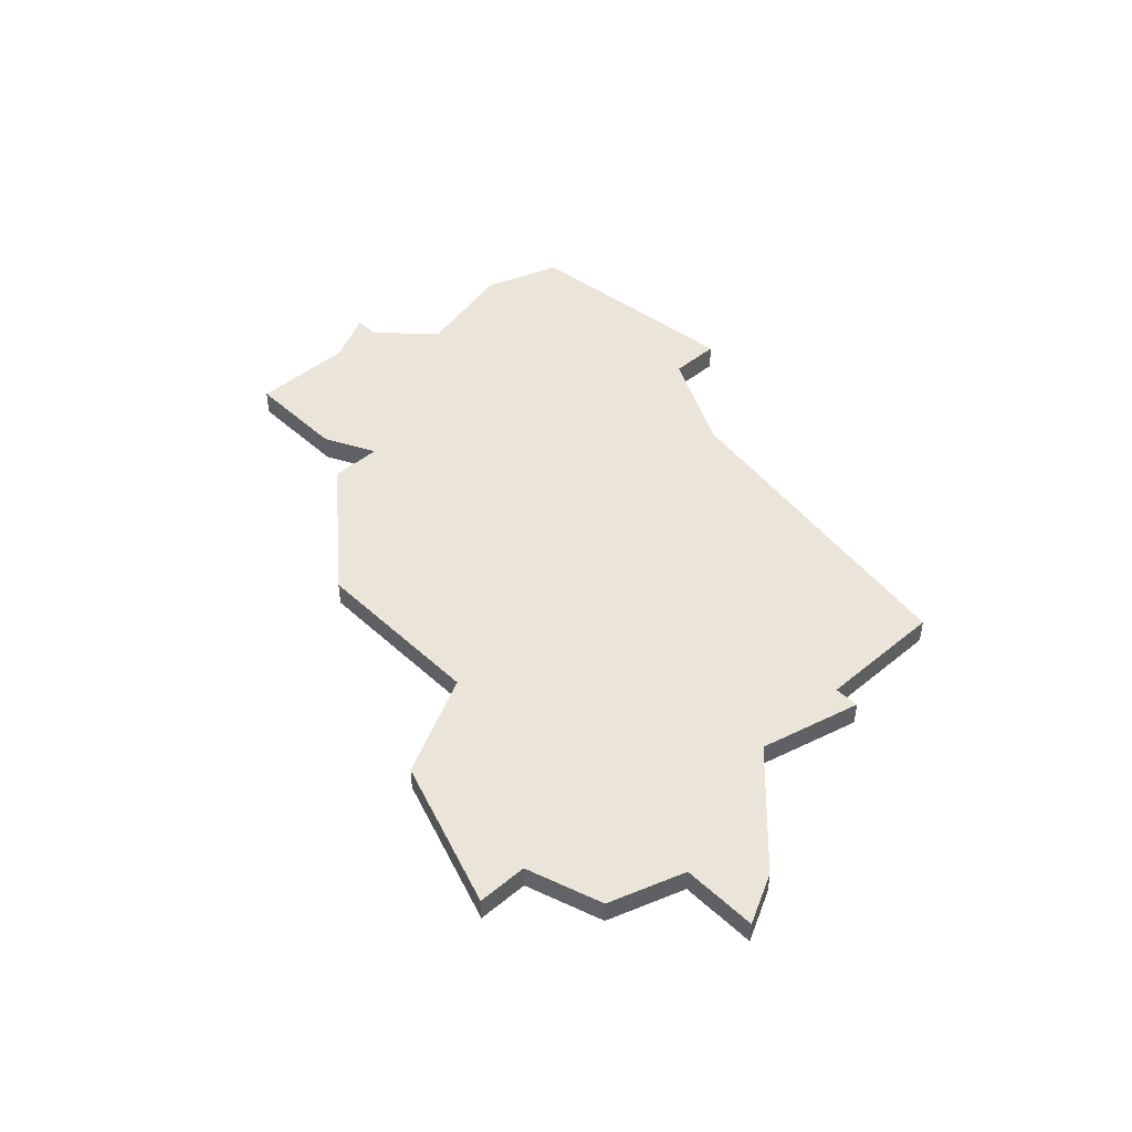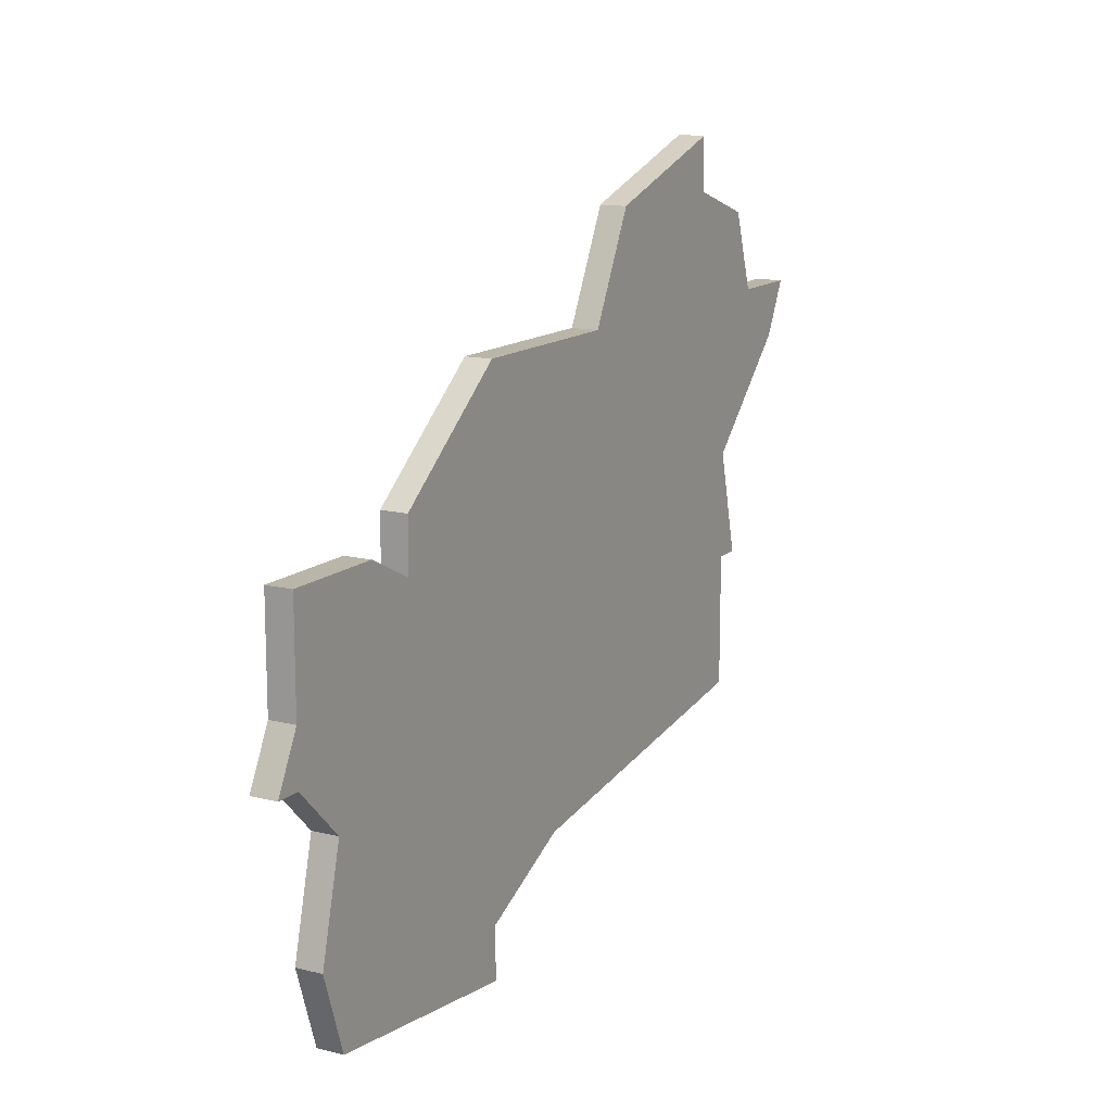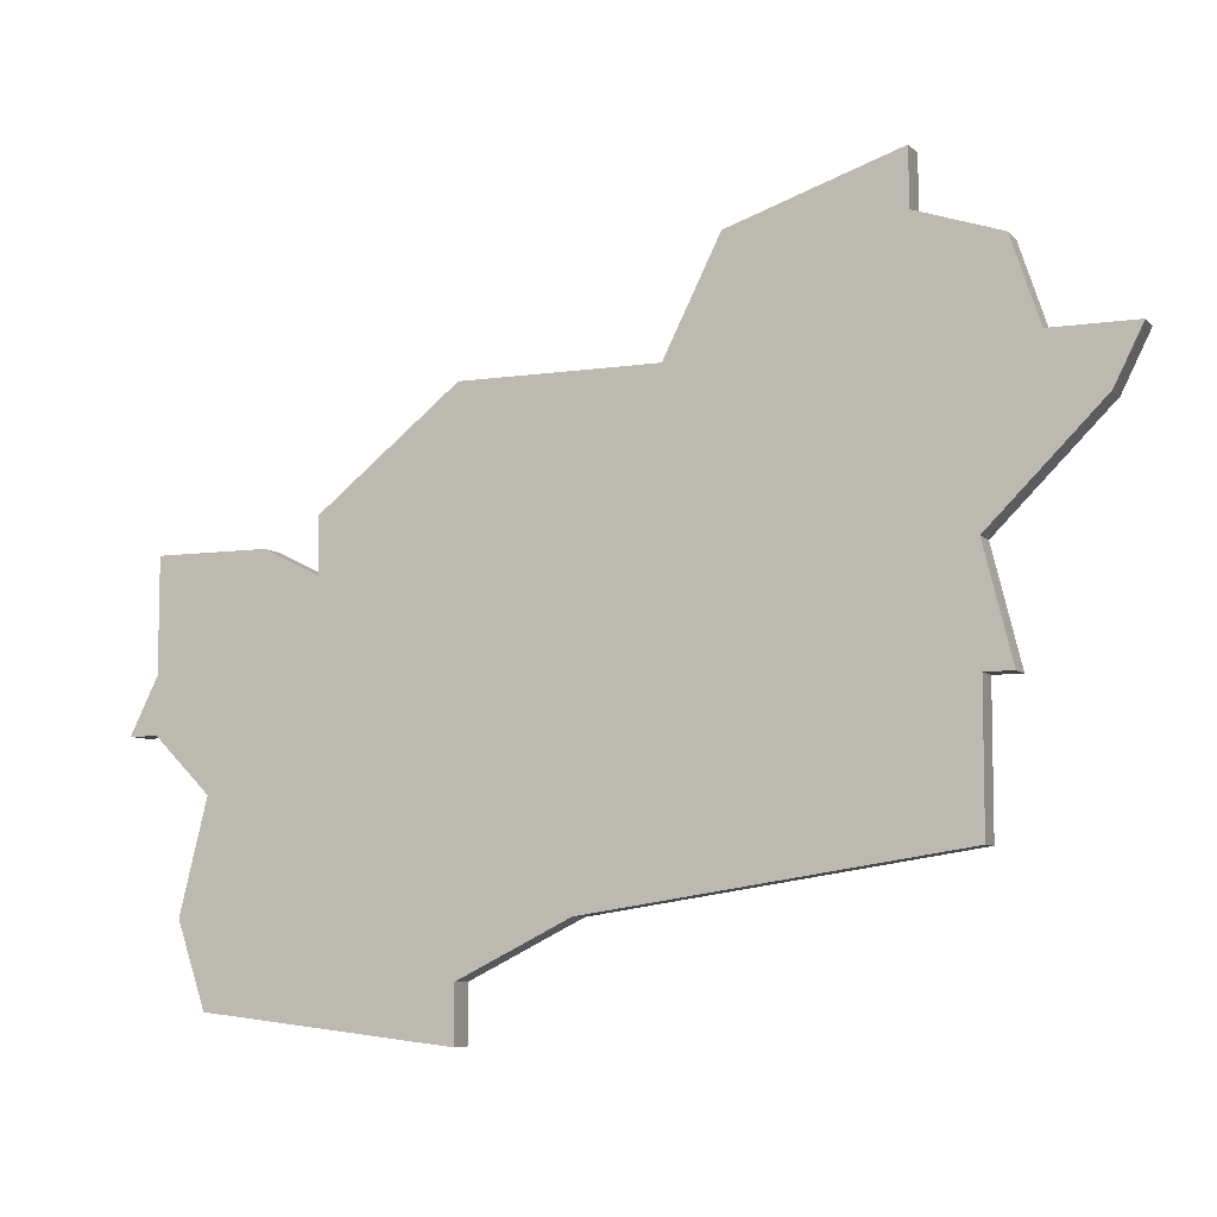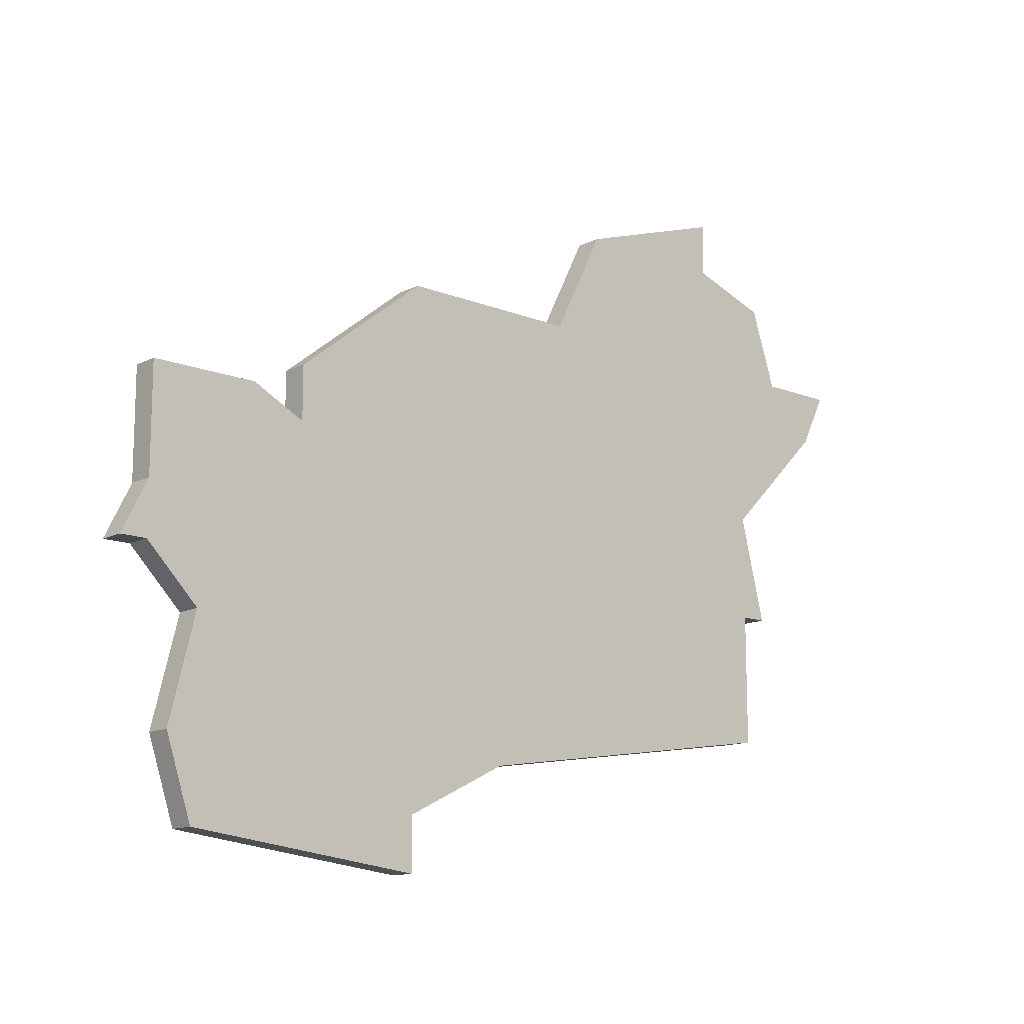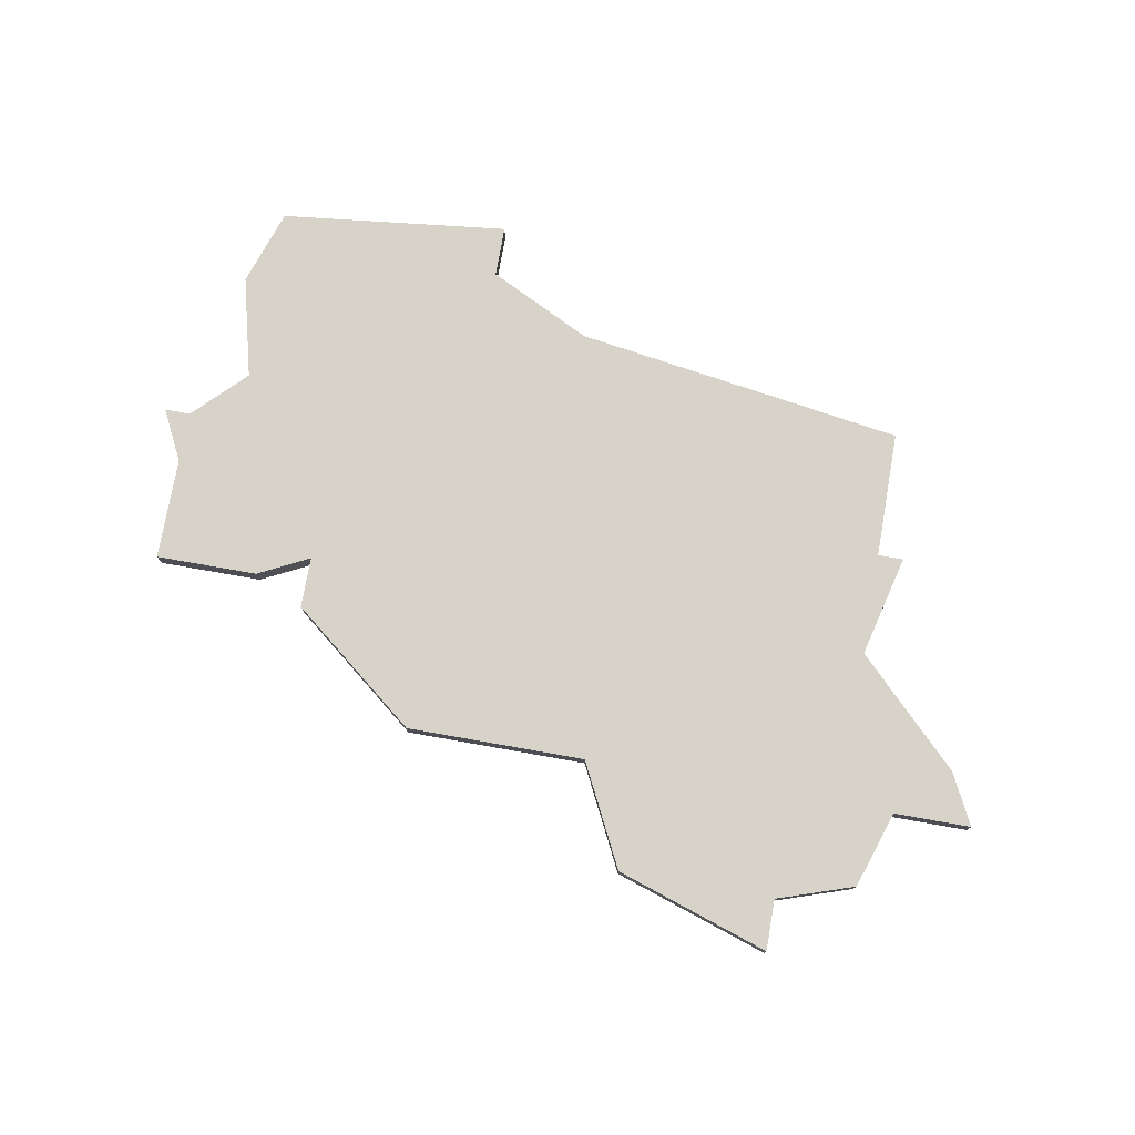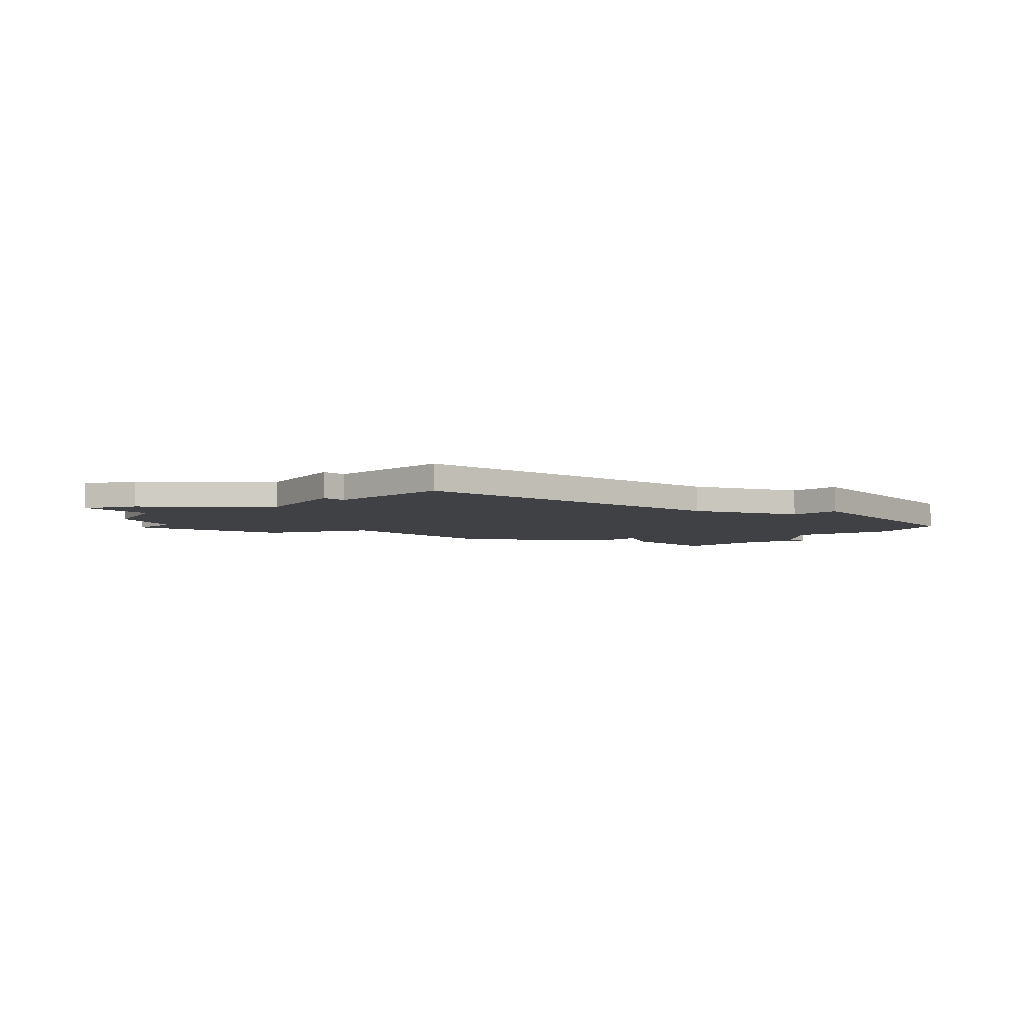
<metadata>
{"format":"obj","ext":"obj","renderer":"f3d","projection":"perspective","resolution":1024,"background":"white","views":[{"elev":45.3,"azim":-133.5,"up":"+Z"},{"elev":13.7,"azim":119.3,"up":"+Y"},{"elev":-7.2,"azim":-156.9,"up":"+Y"},{"elev":-13.5,"azim":138.3,"up":"+Y"},{"elev":76.2,"azim":-170.0,"up":"+Z"},{"elev":-5.3,"azim":-46.3,"up":"+Z"}]}
</metadata>
<code>
v 3401 -366 0
v 3401 -368 0
v 3398 -369 0
v 3397 -372 0
v 3394 -372 0
v 3395 -374 0
v 3399 -378 0
v 3398 -382 0
v 3399 -382 0
v 3399 -387 0
v 3412 -389 0
v 3416 -391 0
v 3416 -393 0
v 3425 -392 0
v 3426 -389 0
v 3425 -385 0
v 3427 -383 0
v 3428 -383 0
v 3427 -381 0
v 3427 -377 0
v 3423 -377 0
v 3421 -378 0
v 3421 -376 0
v 3416 -372 0
v 3409 -372 0
v 3407 -368 0
v 3401 -366 1
v 3401 -368 1
v 3398 -369 1
v 3397 -372 1
v 3394 -372 1
v 3395 -374 1
v 3399 -378 1
v 3398 -382 1
v 3399 -382 1
v 3399 -387 1
v 3412 -389 1
v 3416 -391 1
v 3416 -393 1
v 3425 -392 1
v 3426 -389 1
v 3425 -385 1
v 3427 -383 1
v 3428 -383 1
v 3427 -381 1
v 3427 -377 1
v 3423 -377 1
v 3421 -378 1
v 3421 -376 1
v 3416 -372 1
v 3409 -372 1
v 3407 -368 1
f 2 1 26
f 4 3 2
f 6 5 4
f 9 8 7
f 11 10 9
f 14 13 12
f 16 15 14
f 19 18 17
f 21 20 19
f 24 23 22
f 2 26 25
f 7 6 4
f 11 9 7
f 14 12 11
f 19 17 16
f 22 21 19
f 25 24 22
f 4 2 25
f 11 7 4
f 16 14 11
f 22 19 16
f 4 25 22
f 16 11 4
f 4 22 16
f 52 27 28
f 28 29 30
f 30 31 32
f 33 34 35
f 35 36 37
f 38 39 40
f 40 41 42
f 43 44 45
f 45 46 47
f 48 49 50
f 51 52 28
f 30 32 33
f 33 35 37
f 37 38 40
f 42 43 45
f 45 47 48
f 48 50 51
f 51 28 30
f 30 33 37
f 37 40 42
f 42 45 48
f 48 51 30
f 30 37 42
f 42 48 30
f 28 27 2
f 2 27 1
f 29 28 3
f 3 28 2
f 30 29 4
f 4 29 3
f 31 30 5
f 5 30 4
f 32 31 6
f 6 31 5
f 33 32 7
f 7 32 6
f 34 33 8
f 8 33 7
f 35 34 9
f 9 34 8
f 36 35 10
f 10 35 9
f 37 36 11
f 11 36 10
f 38 37 12
f 12 37 11
f 39 38 13
f 13 38 12
f 40 39 14
f 14 39 13
f 41 40 15
f 15 40 14
f 42 41 16
f 16 41 15
f 43 42 17
f 17 42 16
f 44 43 18
f 18 43 17
f 45 44 19
f 19 44 18
f 46 45 20
f 20 45 19
f 47 46 21
f 21 46 20
f 48 47 22
f 22 47 21
f 49 48 23
f 23 48 22
f 50 49 24
f 24 49 23
f 51 50 25
f 25 50 24
f 27 52 1
f 1 52 26
f 52 51 26
f 26 51 25

</code>
